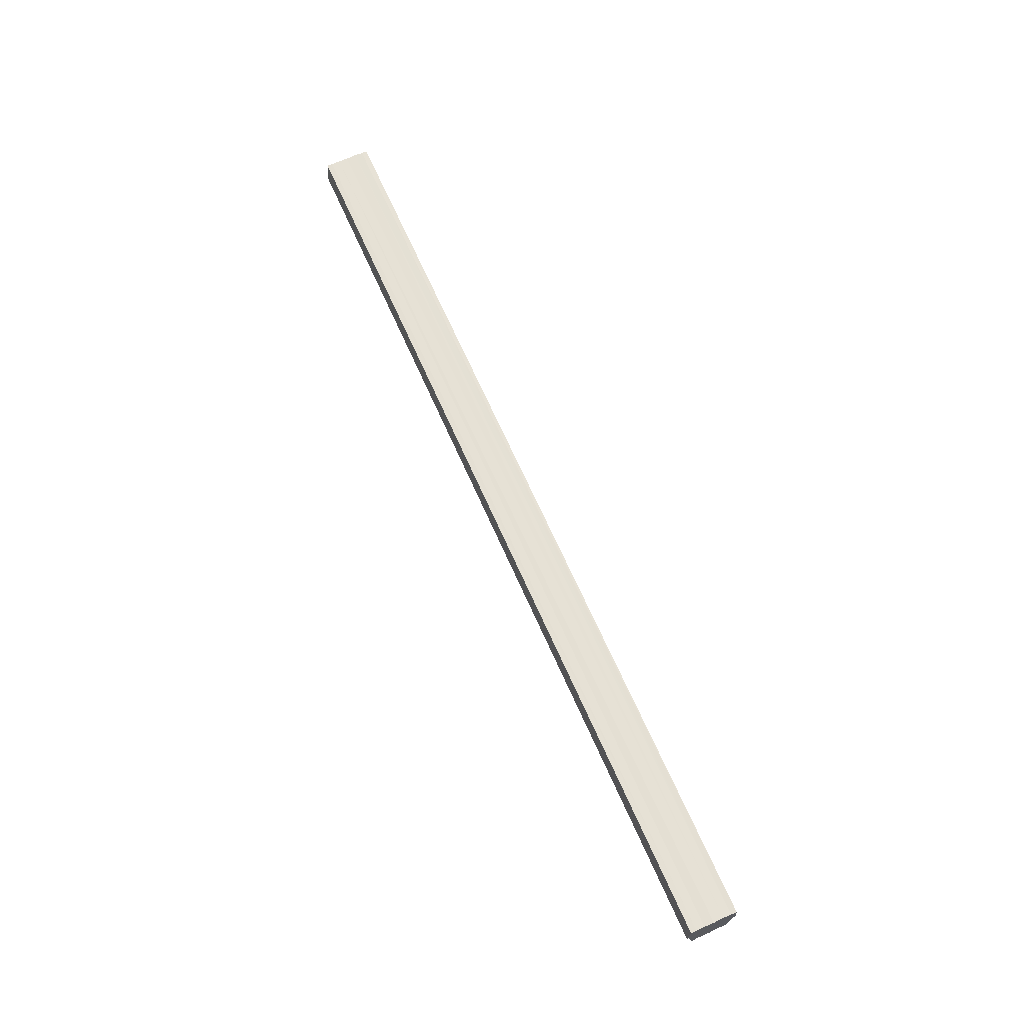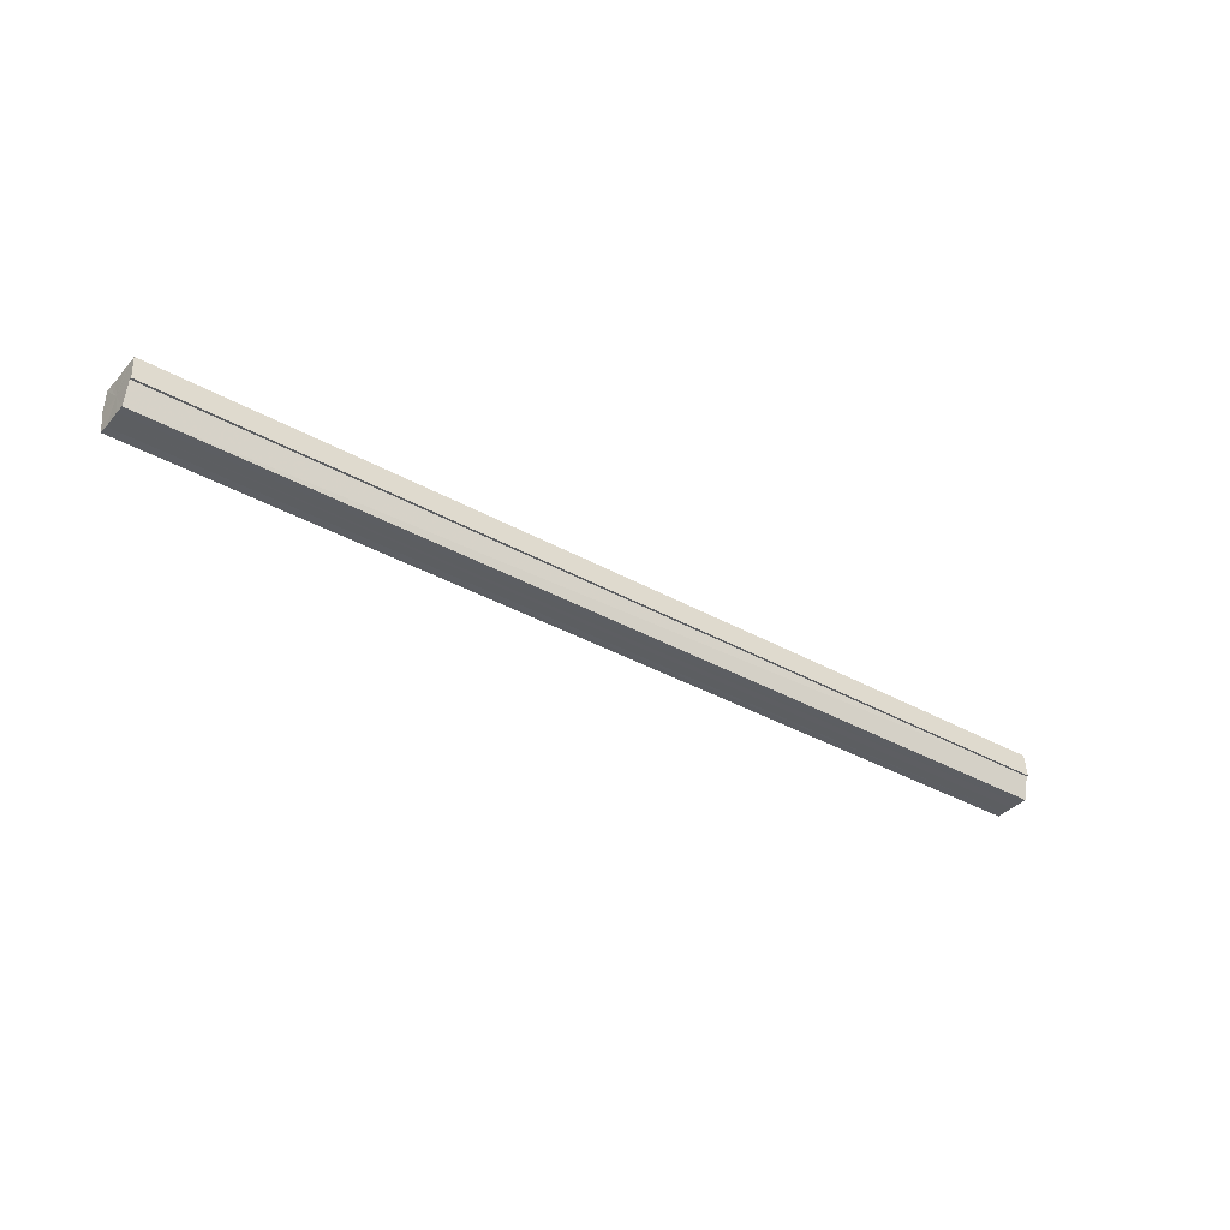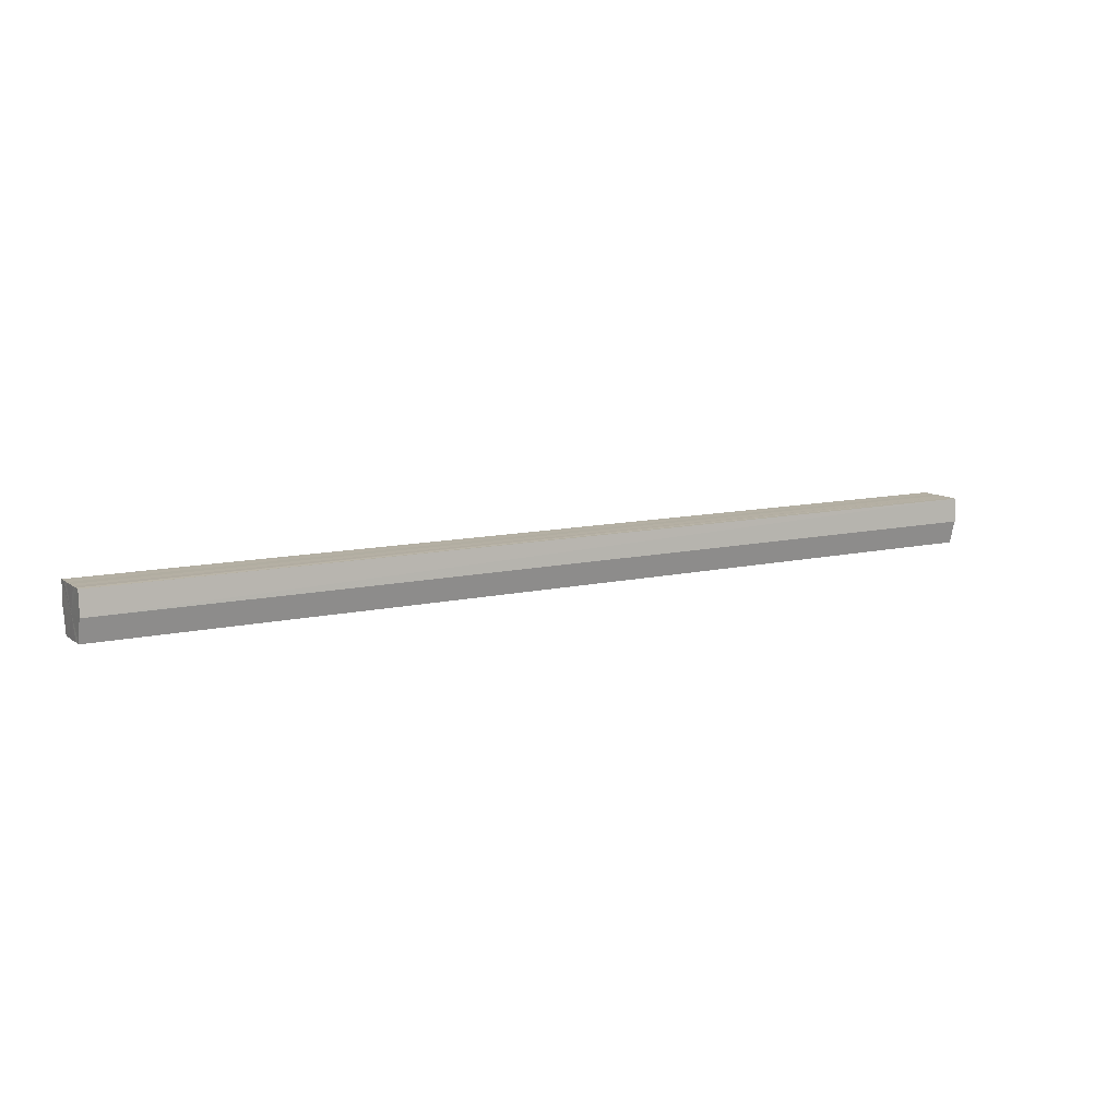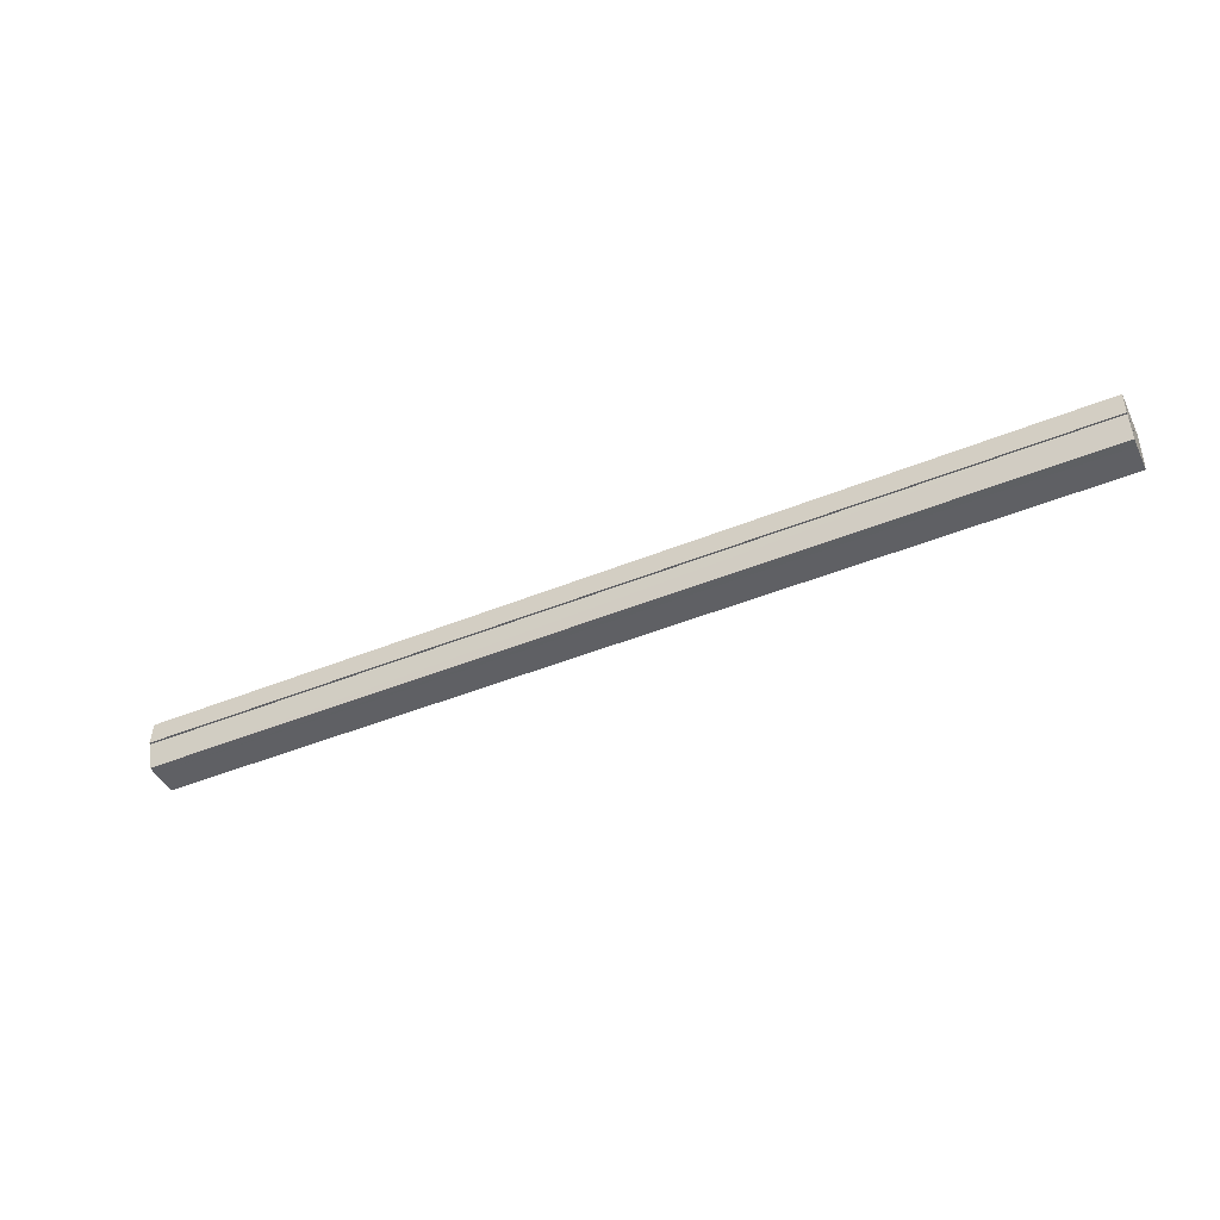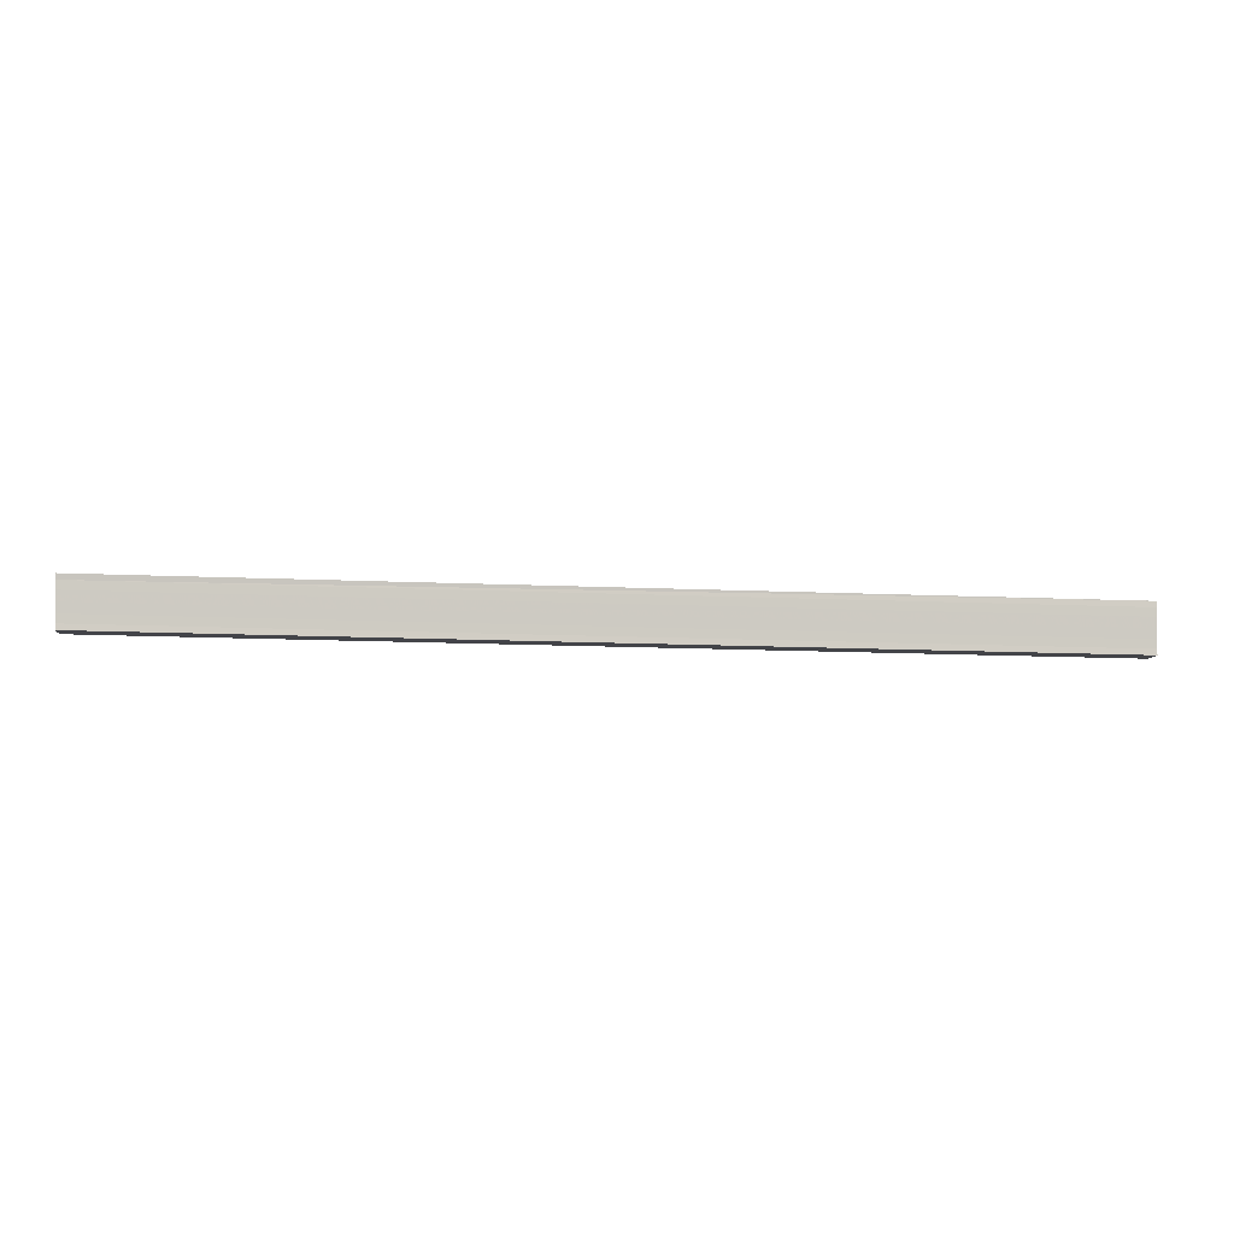
<metadata>
{"format":"obj","ext":"obj","renderer":"f3d","projection":"perspective","resolution":1024,"background":"white","views":[{"elev":65.2,"azim":-114.5,"up":"+Y"},{"elev":-38.0,"azim":-36.4,"up":"+Y"},{"elev":11.1,"azim":149.5,"up":"+Y"},{"elev":-43.6,"azim":24.9,"up":"+Y"},{"elev":-3.8,"azim":174.4,"up":"+Z"}]}
</metadata>
<code>
o 30192
v 2221 1875 6.24
v 2221 1875 6.236
v 2221 1875 6.247
v 2221 1875 6.232
v 2221 1875 6.243
v 2221 1875 6.23
v 2221 1875 6.239
v 2221 1875 6.244
v 2221 1875 6.251
v 2221 1875 6.247
v 2221 1875 6.254
v 2221 1875 6.25
v 2221 1875 6.257
v 2221 1875 6.257
v 2221 1875 6.25
v 2221 1875 6.251
v 2221 1875 6.257
v 2221 1875 6.247
v 2221 1875 6.236
v 2221 1875 6.243
v 2221 1875 6.232
v 2221 1875 6.239
v 2221 1875 6.251
v 2221 1875 6.24
v 2221 1875 6.254
v 2221 1875 6.244
v 2221 1875 6.257
v 2221 1875 6.247
v 2221 1875 6.23
v 2221 1875 6.237
v 2221 1875 6.229
v 2221 1875 6.237
v 2221 1875 6.229
v 2221 1875 6.236
v 2221 1875 6.247
v 2221 1875 6.237
v 2221 1875 6.239
v 2221 1875 6.243
v 2221 1875 6.247
v 2221 1875 6.251
v 2221 1875 6.254
v 2221 1875 6.257
v 2221 1875 6.257
v 2221 1875 6.239
v 2221 1875 6.237
v 2221 1875 6.243
v 2221 1875 6.247
v 2221 1875 6.251
v 2221 1875 6.254
v 2221 1875 6.257
v 2221 1875 6.229
v 2221 1875 6.23
v 2221 1875 6.236
v 2221 1875 6.23
v 2221 1875 6.237
v 2221 1875 6.24
v 2221 1875 6.232
v 2221 1875 6.236
v 2221 1875 6.24
v 2221 1875 6.244
v 2221 1875 6.247
v 2221 1875 6.25
v 2221 1875 6.254
v 2221 1875 6.257
v 2221 1875 6.251
v 2221 1875 6.251
v 2221 1875 6.247
v 2221 1875 6.257
v 2221 1875 6.257
v 2221 1875 6.25
v 2221 1875 6.251
v 2221 1875 6.247
v 2221 1875 6.244
v 2221 1875 6.243
v 2221 1875 6.24
v 2221 1875 6.239
v 2221 1875 6.236
v 2221 1875 6.237
v 2221 1875 6.232
v 2221 1875 6.23
v 2221 1875 6.232
v 2221 1875 6.236
v 2221 1875 6.239
v 2221 1875 6.24
v 2221 1875 6.243
v 2221 1875 6.244
v 2221 1875 6.247
v 2221 1875 6.247
v 2221 1875 6.251
v 2221 1875 6.25
v 2221 1875 6.254
v 2221 1875 6.236
v 2221 1875 6.24
v 2221 1875 6.232
v 2221 1875 6.23
v 2221 1875 6.244
v 2221 1875 6.247
v 2221 1875 6.25
f 1 2 3
f 2 4 5
f 4 6 7
f 8 1 9
f 10 8 11
f 12 10 13
f 14 15 13
f 16 15 17
f 18 19 20
f 20 21 22
f 23 24 18
f 25 26 23
f 27 28 25
f 22 29 30
f 29 31 32
f 32 33 34
f 35 34 36
f 35 36 37
f 35 37 38
f 35 38 39
f 35 39 40
f 35 40 41
f 35 41 42
f 35 42 43
f 35 44 45
f 35 46 44
f 35 47 46
f 35 48 47
f 35 49 48
f 35 50 49
f 51 52 53
f 53 54 55
f 56 54 33
f 56 57 54
f 56 58 57
f 56 59 58
f 56 60 59
f 56 61 60
f 56 62 61
f 63 62 64
f 56 65 62
f 66 67 63
f 68 65 69
f 70 71 68
f 72 73 66
f 74 75 72
f 76 77 74
f 78 79 76
f 80 81 78
f 81 82 83
f 82 84 85
f 84 86 87
f 86 88 89
f 88 90 91
f 56 92 93
f 56 94 92
f 56 95 94
f 56 93 96
f 56 96 97
f 56 97 98

</code>
